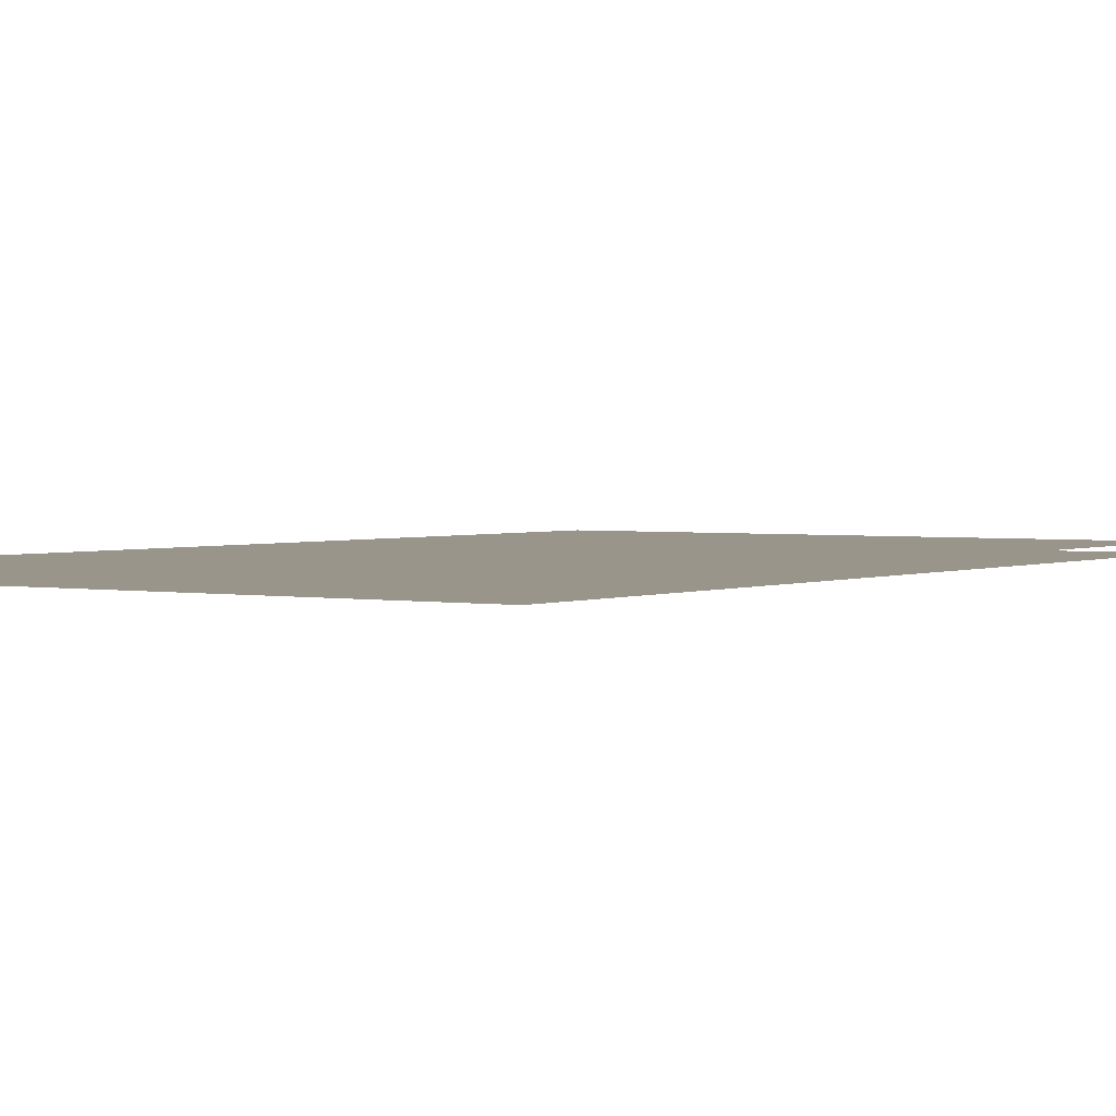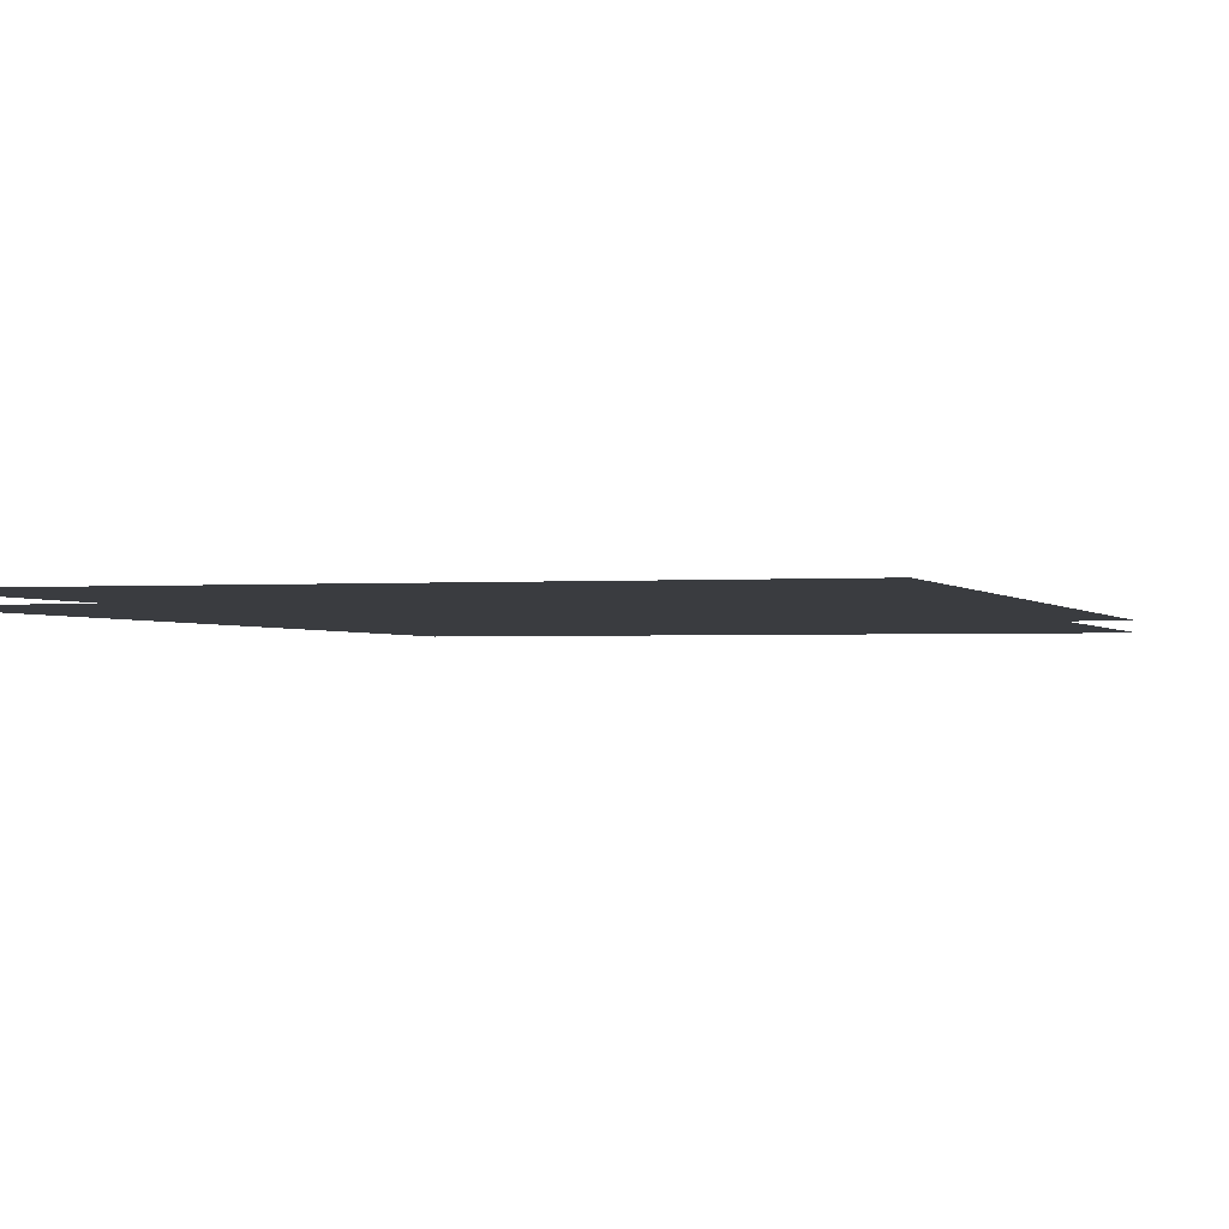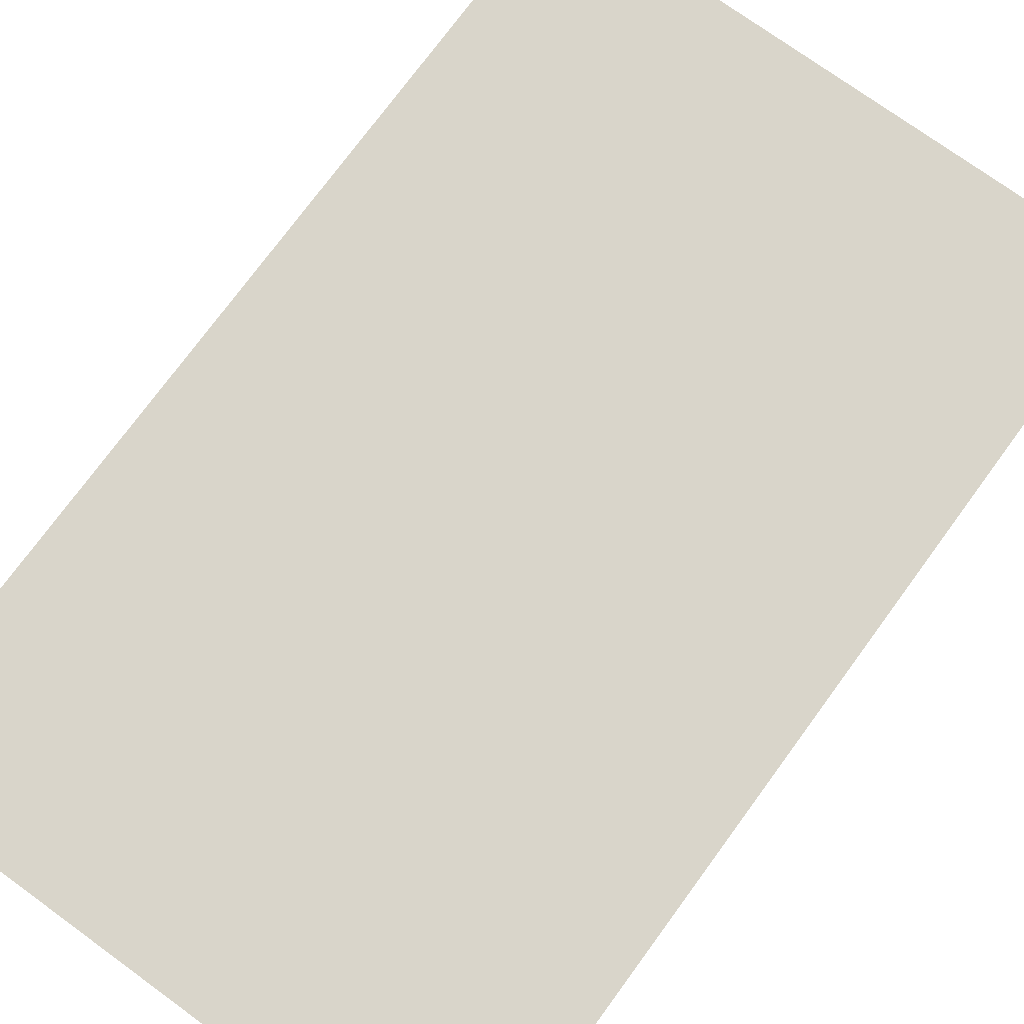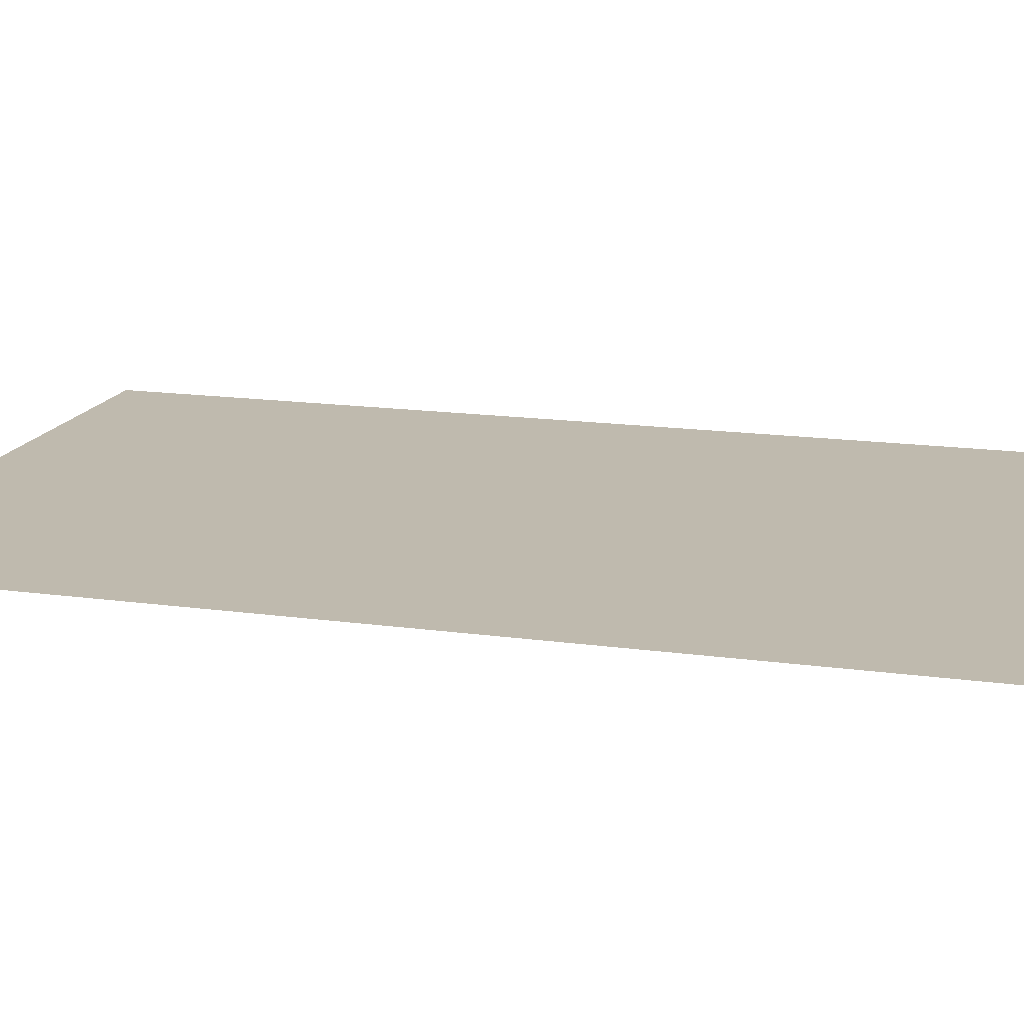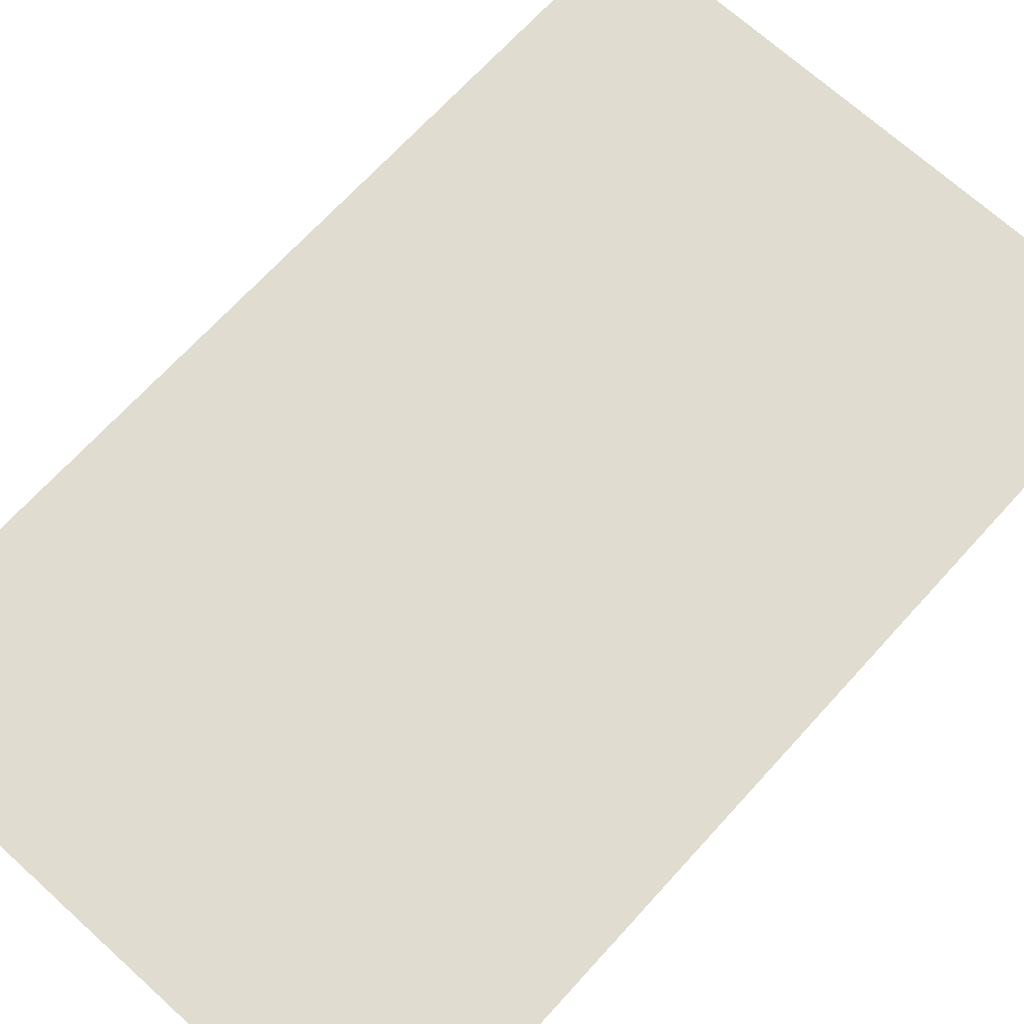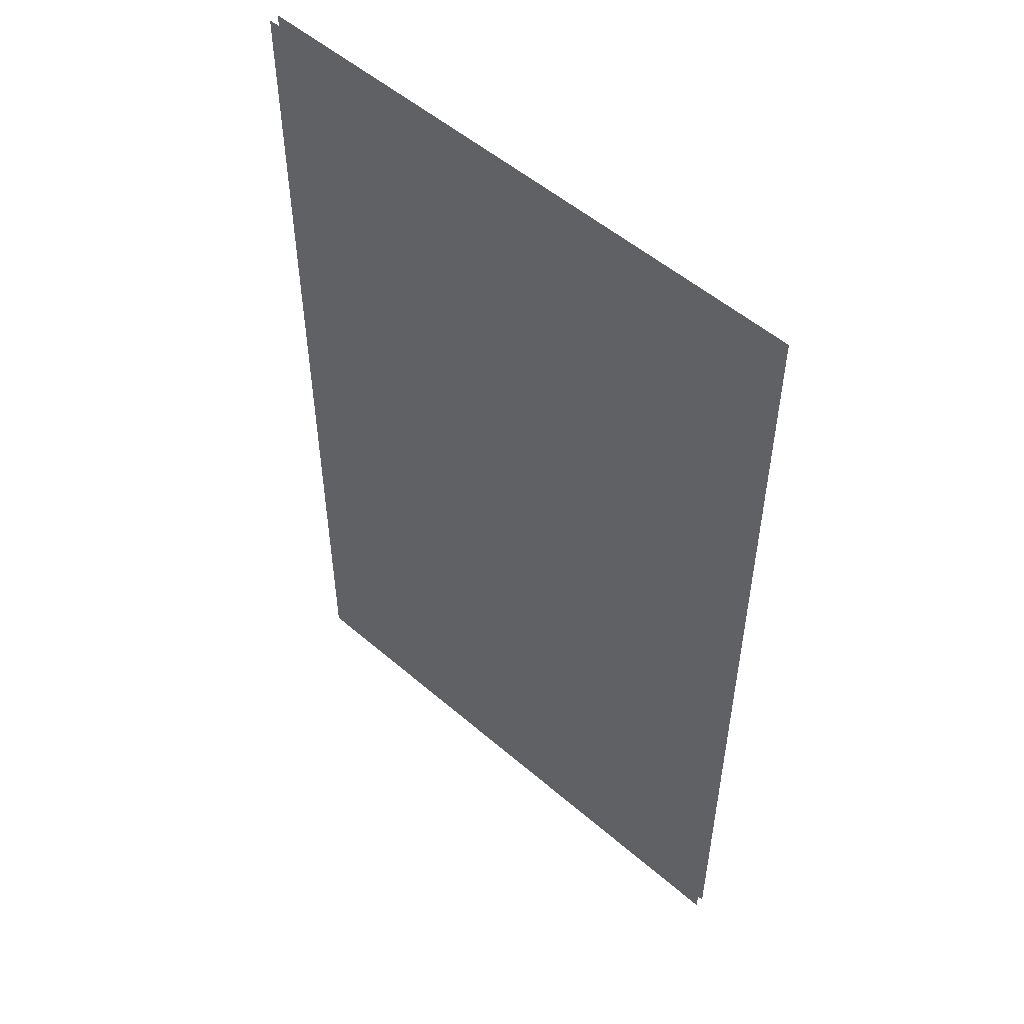
<metadata>
{"format":"obj","ext":"obj","renderer":"f3d","projection":"perspective","resolution":1024,"background":"white","views":[{"elev":2.2,"azim":34.0,"up":"+Z"},{"elev":-1.5,"azim":16.2,"up":"+Z"},{"elev":74.6,"azim":36.2,"up":"+Z"},{"elev":15.8,"azim":106.3,"up":"+Z"},{"elev":69.6,"azim":-137.6,"up":"+Z"},{"elev":52.2,"azim":-137.1,"up":"+Y"}]}
</metadata>
<code>
o floor_2
v 15.16 -7.116 0
v 15.16 -7.116 -0.1
v 15.18 -16.95 0
v 15.18 -16.95 -0.1
v 21.3 -16.93 0
v 21.3 -16.93 -0.1
v 21.31 -7.087 0
v 21.31 -7.087 -0.1
f 1 3 5
f 6 4 2
f 1 5 7
f 8 6 2

</code>
